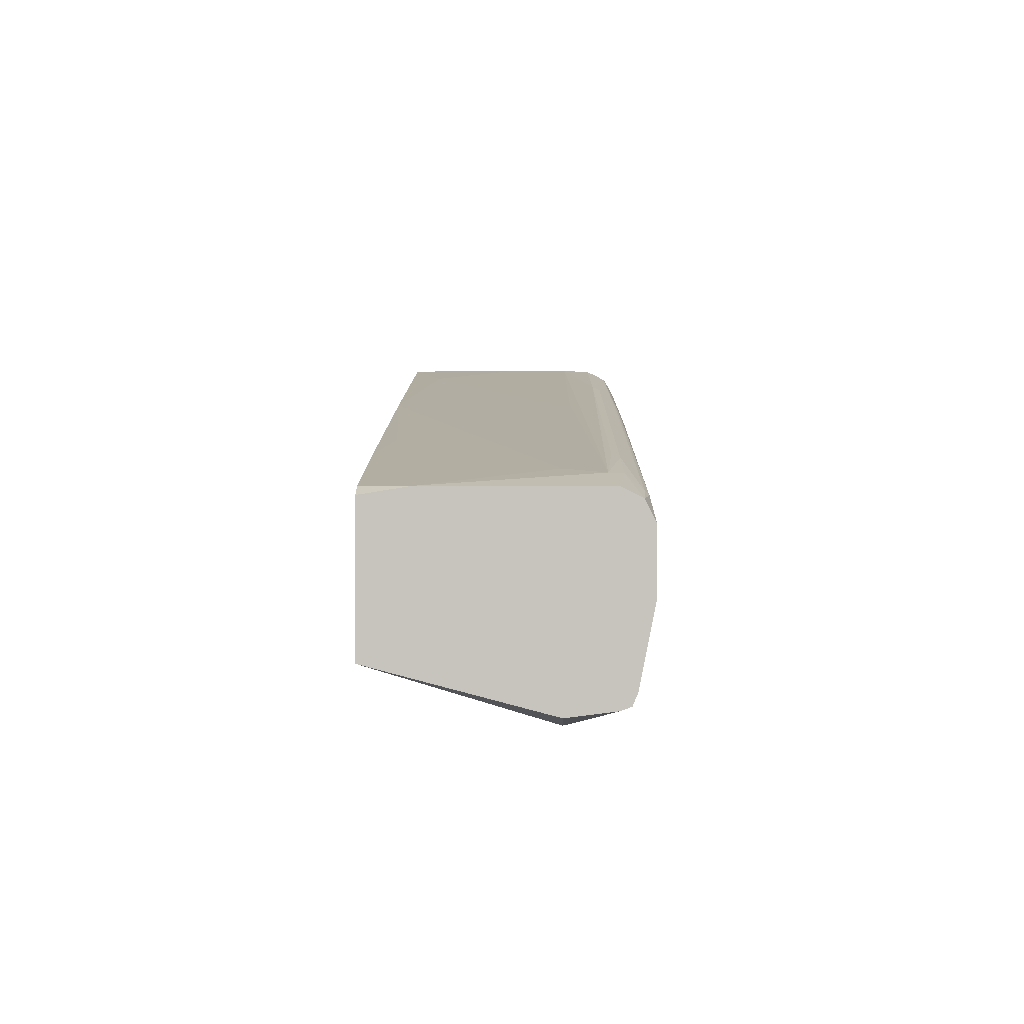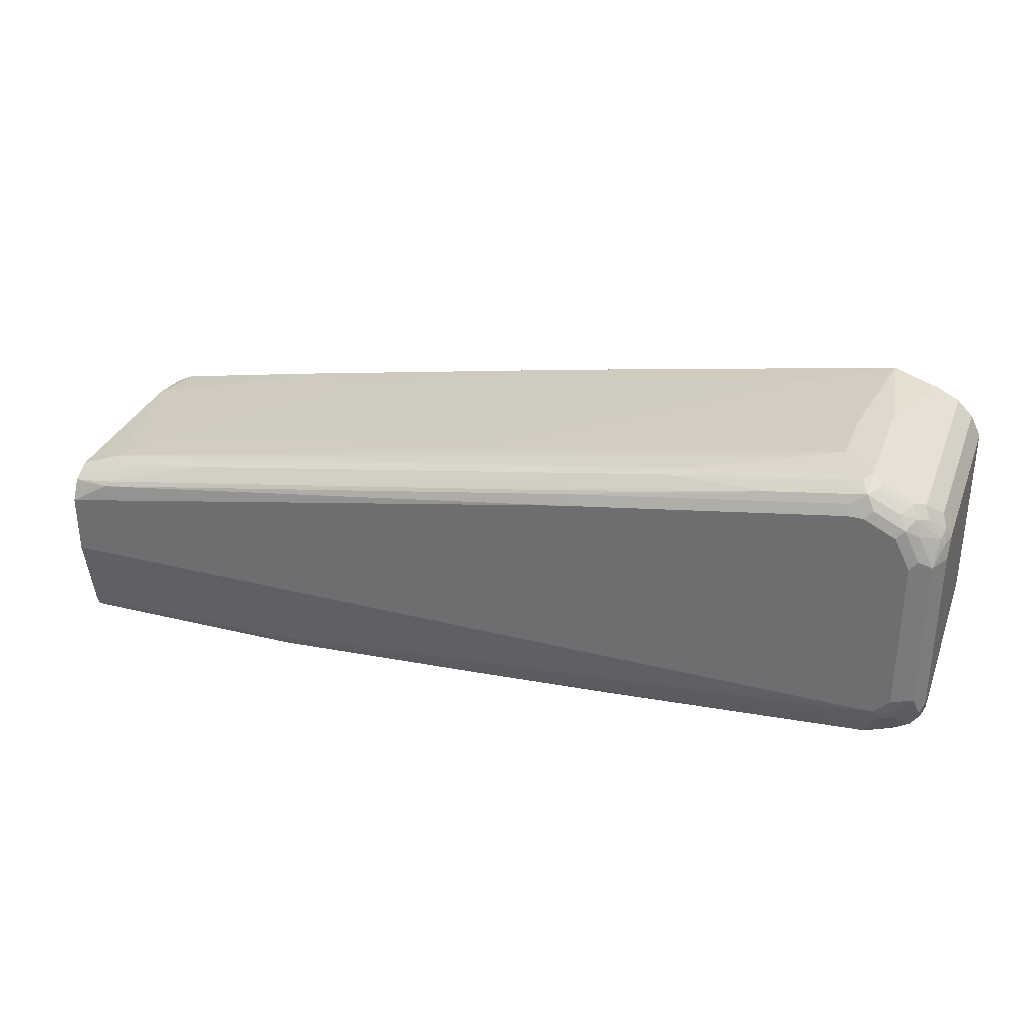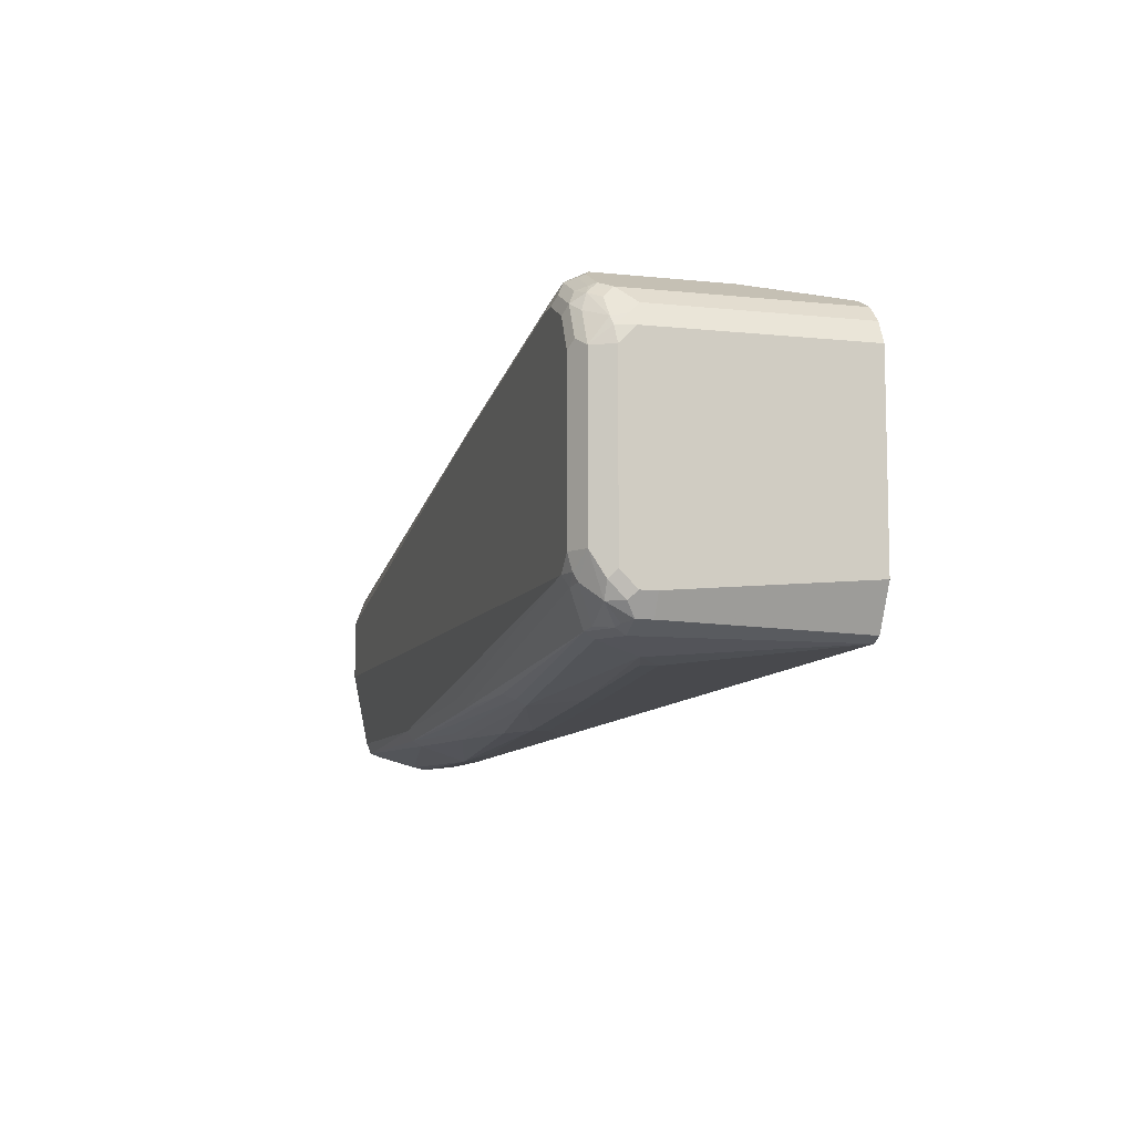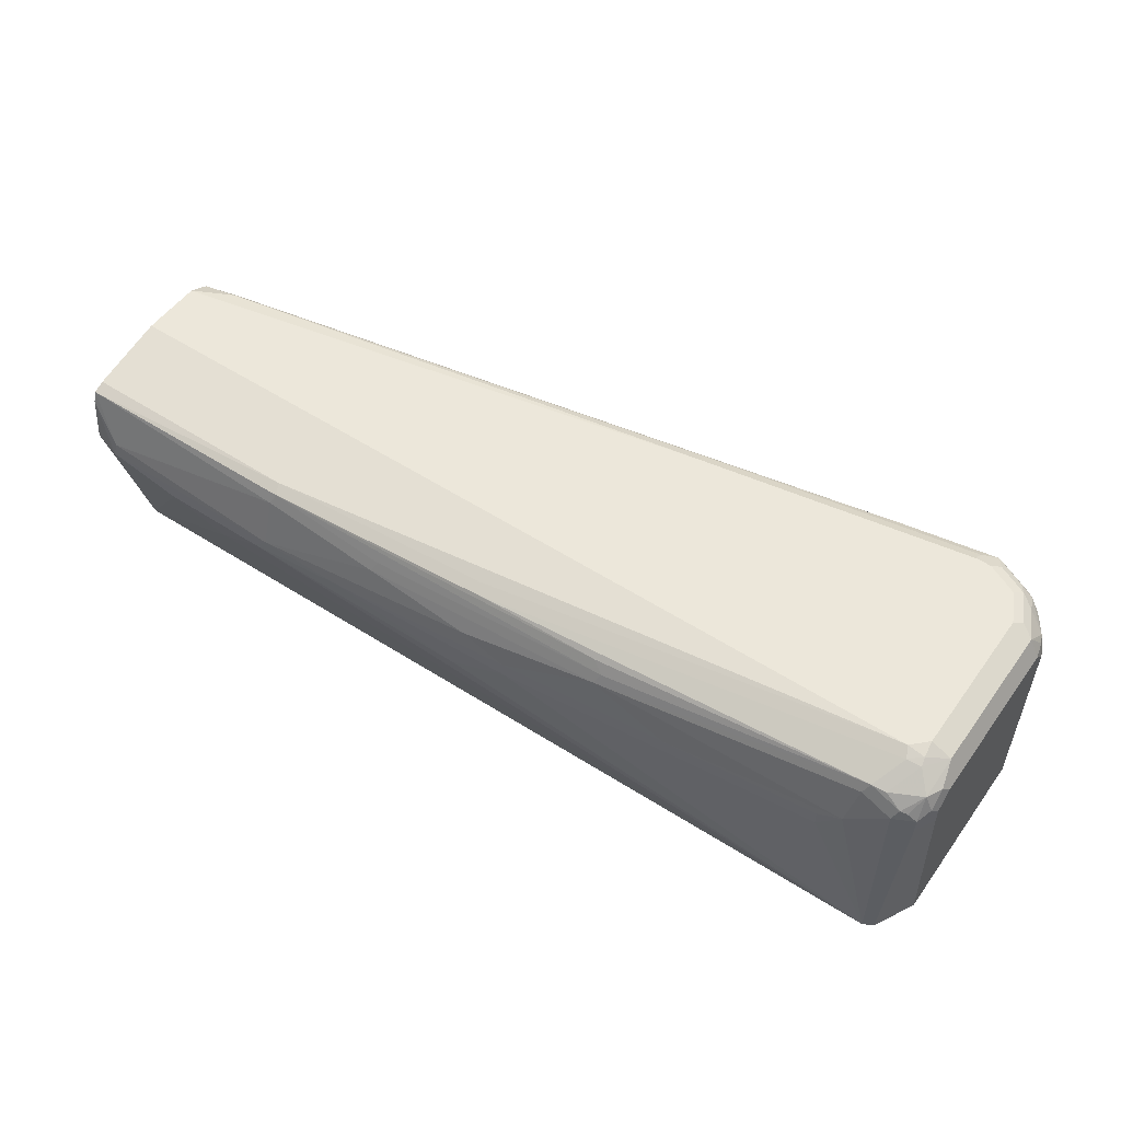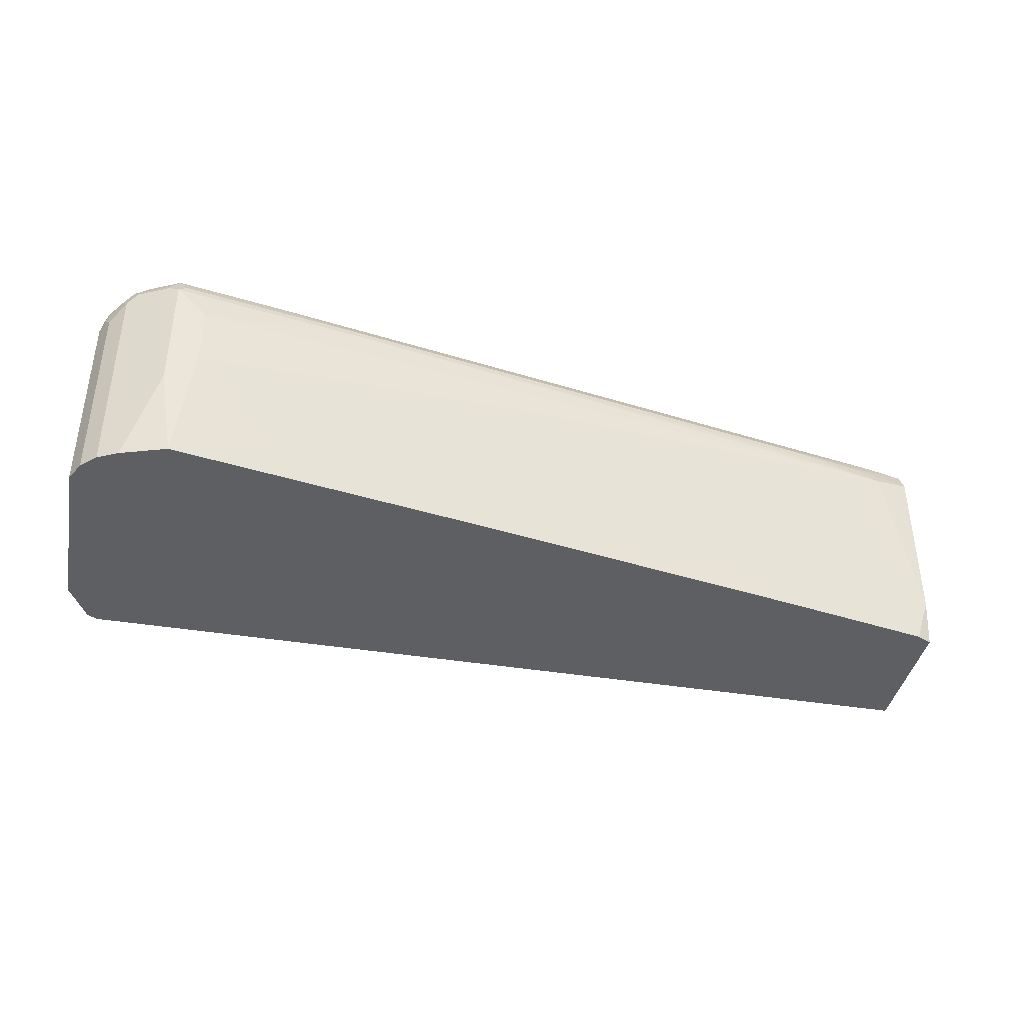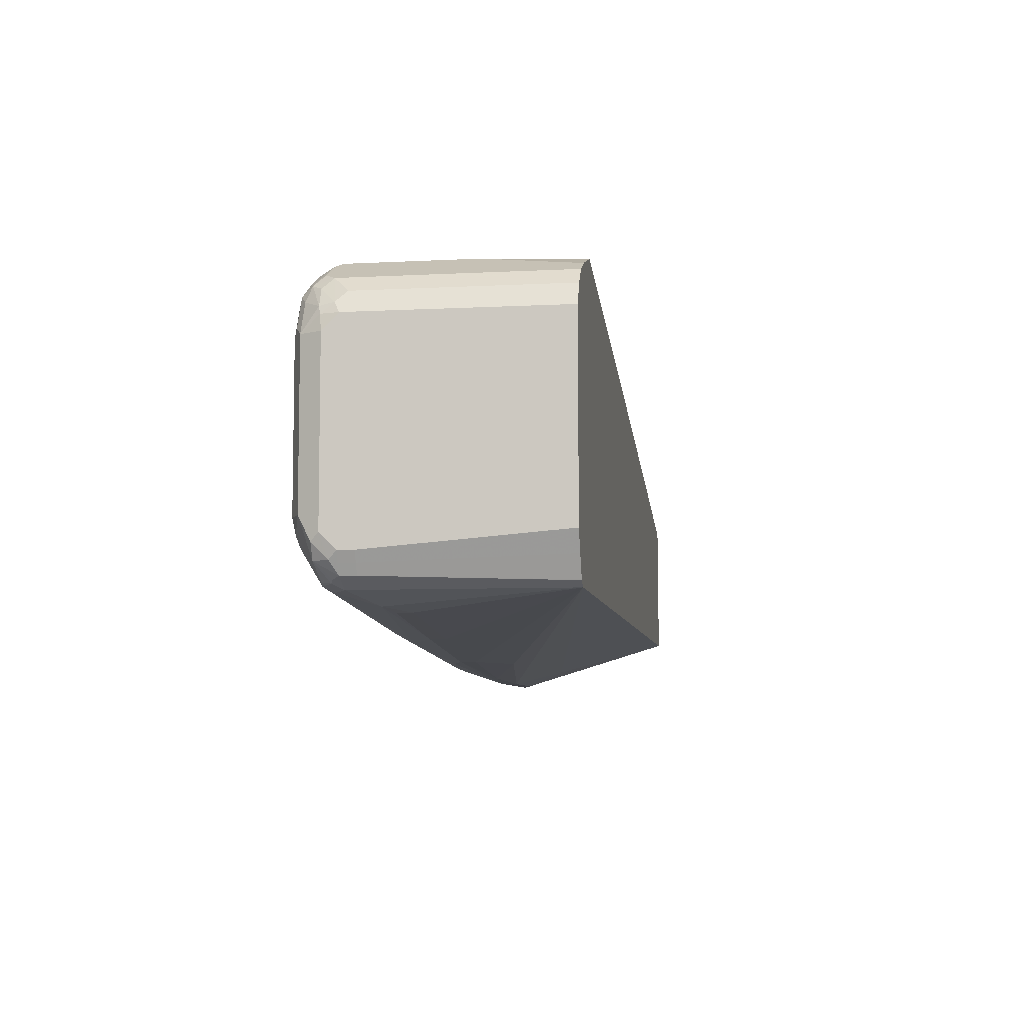
<metadata>
{"format":"obj","ext":"obj","renderer":"f3d","projection":"perspective","resolution":1024,"background":"white","views":[{"elev":0.2,"azim":-89.4,"up":"+Y"},{"elev":32.2,"azim":19.4,"up":"+Y"},{"elev":-8.3,"azim":74.0,"up":"+Y"},{"elev":52.8,"azim":34.9,"up":"+Z"},{"elev":-39.5,"azim":168.9,"up":"+Z"},{"elev":-6.8,"azim":98.5,"up":"+Y"}]}
</metadata>
<code>
v -0.2918 -0.09732 0.2141
v -0.2887 -0.09403 0.2303
v -0.3305 -0.07782 0.2725
v -0.3305 -0.08299 0.2312
v -0.3305 -0.08509 0.2143
v -0.3305 -0.08509 0.2137
v -0.3305 -0.02883 -0.001272
v -0.1946 -0.09732 0.1946
v -0.03885 -0.09732 0.2141
v -0.3305 -0.07304 0.2859
v -0.03885 -0.07782 0.2725
v -0.1362 -0.07782 0.1363
v -0.3305 0.1461 -0.001272
v 0.798 -0.01945 -0.001272
v -0.05839 -0.09732 0.1946
v 0.06823 -0.09241 0.2044
v 0.3114 -0.07782 0.2141
v 0.2531 -0.07782 0.2336
v 0.1168 -0.07782 0.253
v -0.3305 -0.05836 0.292
v -0.03233 -0.07133 0.2855
v -0.03885 -0.05836 0.292
v -0.3305 0.1557 0.05799
v -0.3114 0.1557 -0.001272
v 0.8109 -0.01297 -0.001272
v 0.8239 -0.00648 0.2336
v 0.798 -0.01945 0.253
v 0.7493 -0.03404 0.2238
v 0.7202 -0.03891 0.1946
v 0.5254 -0.05836 0.1946
v 0.3114 -0.07782 0.1946
v 0.2336 -0.07782 0.1557
v 0.5254 -0.05836 0.2141
v 0.4282 -0.05836 0.253
v 0.1233 -0.07133 0.266
v -0.3305 0.03896 0.3114
v 0.4346 -0.05188 0.266
v 0.4217 -0.04539 0.279
v 0.2594 -0.05188 0.2855
v 0.2531 -0.03891 0.292
v 0.7785 0.03896 0.3114
v -0.3305 0.1557 0.2725
v -0.2821 0.1703 0.2628
v -0.253 0.1752 0.2141
v -0.01942 0.2141 0.01948
v -0.1167 0.1946 -0.001272
v 0.8113 -0.01209 -0.001272
v 0.8304 0.006491 0.2336
v 0.8239 -0.00648 0.253
v 0.8126 -0.009722 0.2628
v 0.8045 -0.01297 0.266
v 0.759 -0.01945 0.2725
v 0.7202 -0.03891 0.2141
v 0.7655 -0.01297 0.2855
v -0.3305 0.1168 0.3114
v 0.7849 0.02599 0.3049
v 0.8004 0.03896 0.3066
v 0.798 0.05842 0.3114
v -0.3305 0.1427 0.2984
v -0.2433 0.1703 0.2822
v -0.1459 0.1897 0.2822
v -0.1362 0.1946 0.2725
v 0.2919 0.2725 0.2725
v 0.506 0.3114 0.2725
v 0.7006 0.3503 0.2336
v 0.2724 0.2725 0.2336
v 0.2724 0.2725 0.2141
v 0.2919 0.2725 -0.001272
v 0.8244 0.01385 -0.001272
v 0.8304 0.006491 0.253
v 0.8369 0.03896 -0.001272
v 0.8369 0.01951 0.2336
v 0.832 0.009734 0.2628
v 0.8223 0.009734 0.2822
v 0.7833 -0.009722 0.2822
v -0.2821 0.146 0.3066
v -0.3305 0.1171 0.3113
v 0.3698 0.253 0.3114
v 0.8028 0.02923 0.3017
v 0.8239 0.05842 0.2984
v 0.798 0.253 0.3114
v -0.2821 0.1508 0.3017
v 0.4086 0.279 0.2984
v 0.2821 0.2676 0.2822
v 0.4963 0.3065 0.2822
v 0.7396 0.3503 0.2725
v 0.7006 0.3503 0.1557
v 0.6034 0.3308 0.03895
v 0.7202 0.3503 -0.001272
v 0.8369 0.01951 0.253
v 0.8369 0.2725 -0.001272
v 0.8369 0.03896 0.2725
v 0.832 0.02923 0.2822
v 0.3698 0.266 0.3049
v 0.3601 0.2676 0.3017
v 0.7202 0.3114 0.3114
v 0.8239 0.253 0.2984
v 0.8304 0.03896 0.2855
v 0.7785 0.2919 0.3114
v 0.8077 0.2628 0.3066
v 0.6228 0.3179 0.2984
v 0.7202 0.3382 0.292
v 0.7299 0.3454 0.2822
v 0.7396 0.3373 0.2984
v 0.7493 0.3406 0.2871
v 0.7525 0.3438 0.279
v 0.7915 0.3244 0.279
v 0.7785 0.3308 0.2725
v 0.8045 0.3179 0.266
v 0.7798 0.3302 -0.001272
v 0.7396 0.3503 0.1168
v 0.7785 0.3308 -0.001272
v 0.8369 0.2725 0.253
v 0.8265 0.2932 -0.001272
v 0.8369 0.253 0.2725
v 0.7202 0.3244 0.3049
v 0.7396 0.3114 0.3114
v 0.8271 0.2822 0.2774
v 0.8045 0.2919 0.2984
v 0.832 0.2725 0.2749
v 0.7883 0.3017 0.3066
v 0.7493 0.3211 0.3066
v 0.7785 0.3179 0.2984
v 0.7883 0.3211 0.2871
v 0.798 0.3114 0.292
v 0.8109 0.3049 0.279
v 0.8304 0.2854 0.2595
v 0.8239 0.2984 0.2465
v 0.8045 0.3179 -0.001272
v 0.8239 0.2984 -0.001272
f 68 88 89
f 70 90 73
f 71 113 115
f 67 88 68
f 71 91 113
f 67 87 88
f 80 98 92
f 65 87 67
f 65 89 87
f 65 111 89
f 71 115 92
f 65 86 111
f 65 67 66
f 71 92 90
f 80 93 98
f 73 90 92
f 73 92 93
f 73 93 74
f 74 80 79
f 74 79 75
f 74 93 80
f 76 78 94
f 76 94 95
f 76 95 82
f 78 96 116
f 78 116 94
f 64 86 65
f 71 90 72
f 64 85 86
f 45 68 46
f 63 84 85
f 80 92 115
f 44 68 45
f 48 69 71
f 48 71 72
f 48 72 90
f 48 90 70
f 49 70 73
f 49 73 74
f 49 74 50
f 50 74 51
f 51 74 75
f 51 75 54
f 54 75 79
f 54 79 56
f 55 76 77
f 55 78 76
f 56 79 57
f 57 79 80
f 57 80 58
f 58 80 97
f 58 97 81
f 59 77 76
f 59 76 82
f 59 82 60
f 60 82 61
f 61 82 83
f 61 83 84
f 61 84 63
f 61 63 62
f 63 85 64
f 80 115 97
f 118 125 119
f 81 100 121
f 101 104 102
f 102 104 103
f 104 122 121
f 104 121 123
f 104 123 124
f 104 124 105
f 105 124 107
f 105 107 106
f 107 125 109
f 107 109 108
f 107 124 125
f 109 125 126
f 109 126 127
f 99 122 117
f 109 127 128
f 109 130 129
f 109 129 110
f 110 112 111
f 113 114 127
f 113 127 120
f 113 120 115
f 114 130 128
f 114 128 127
f 118 126 125
f 44 67 68
f 118 120 127
f 118 127 126
f 119 125 121
f 109 128 130
f 99 121 122
f 97 120 118
f 97 115 120
f 81 121 99
f 82 95 83
f 83 95 101
f 83 101 85
f 83 85 84
f 85 101 102
f 85 102 103
f 85 103 86
f 86 103 104
f 86 104 105
f 86 105 106
f 86 106 107
f 86 107 108
f 86 108 109
f 86 109 110
f 86 110 111
f 87 89 88
f 89 111 112
f 91 114 113
f 92 98 93
f 94 116 104
f 94 104 101
f 94 101 95
f 96 117 122
f 96 122 104
f 96 104 116
f 97 118 119
f 97 119 121
f 97 121 100
f 81 97 100
f 43 67 44
f 17 31 30
f 43 65 66
f 7 110 129
f 7 129 130
f 7 130 114
f 7 114 91
f 7 91 71
f 7 71 69
f 7 69 47
f 7 47 25
f 7 25 14
f 7 14 12
f 8 12 15
f 9 15 16
f 9 16 17
f 7 112 110
f 9 17 18
f 9 19 11
f 10 11 21
f 10 21 22
f 10 22 20
f 11 19 35
f 11 35 21
f 12 14 15
f 13 23 24
f 14 25 26
f 14 26 49
f 14 49 27
f 14 27 28
f 14 28 29
f 9 18 19
f 14 29 30
f 7 89 112
f 7 46 68
f 121 125 123
f 1 2 3
f 1 3 4
f 1 4 5
f 1 5 6
f 1 6 7
f 1 7 8
f 1 8 15
f 1 15 9
f 1 9 2
f 2 10 3
f 2 9 11
f 2 11 10
f 7 68 89
f 3 10 20
f 3 36 55
f 3 55 77
f 3 77 59
f 3 59 42
f 3 42 23
f 3 23 13
f 3 13 7
f 3 7 6
f 3 6 5
f 3 5 4
f 7 12 8
f 7 13 24
f 7 24 46
f 3 20 36
f 14 30 31
f 14 31 32
f 14 32 15
f 28 33 53
f 28 53 29
f 29 53 33
f 29 33 30
f 34 37 35
f 34 52 54
f 34 54 37
f 36 41 58
f 36 58 81
f 36 81 99
f 36 99 117
f 36 117 96
f 36 96 78
f 28 34 33
f 36 78 55
f 38 54 39
f 39 54 56
f 39 56 40
f 40 56 41
f 41 56 57
f 41 57 58
f 42 59 60
f 42 60 43
f 43 60 61
f 43 61 62
f 43 62 63
f 43 63 64
f 43 64 65
f 37 54 38
f 28 52 34
f 27 52 28
f 27 54 52
f 15 32 16
f 16 32 31
f 16 31 17
f 17 30 33
f 17 33 34
f 17 34 18
f 18 34 19
f 19 34 35
f 20 22 41
f 20 41 36
f 21 35 37
f 21 37 38
f 21 38 39
f 21 39 40
f 21 40 22
f 22 40 41
f 23 42 43
f 23 43 44
f 23 44 45
f 23 45 46
f 23 46 24
f 25 47 26
f 26 48 70
f 26 70 49
f 26 47 69
f 26 69 48
f 27 49 50
f 27 50 51
f 27 51 54
f 43 66 67
f 123 125 124

</code>
